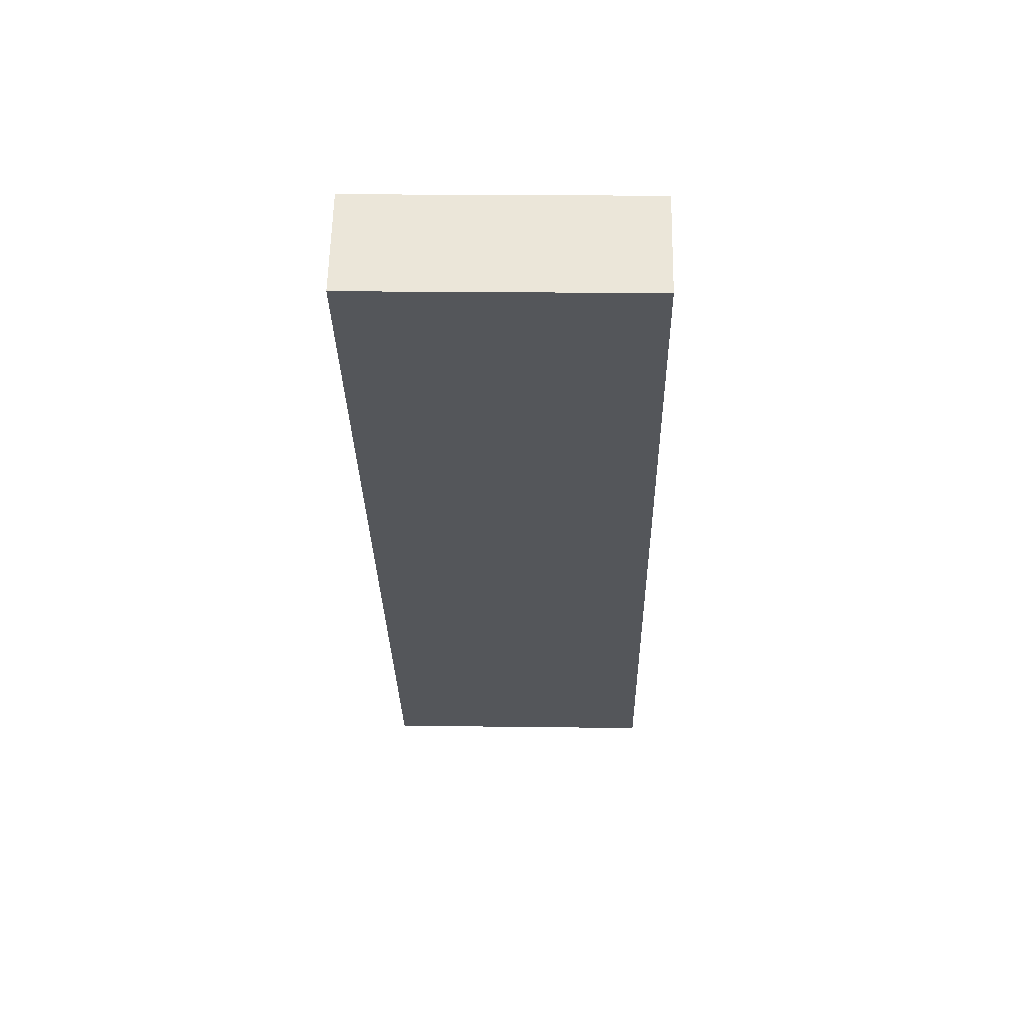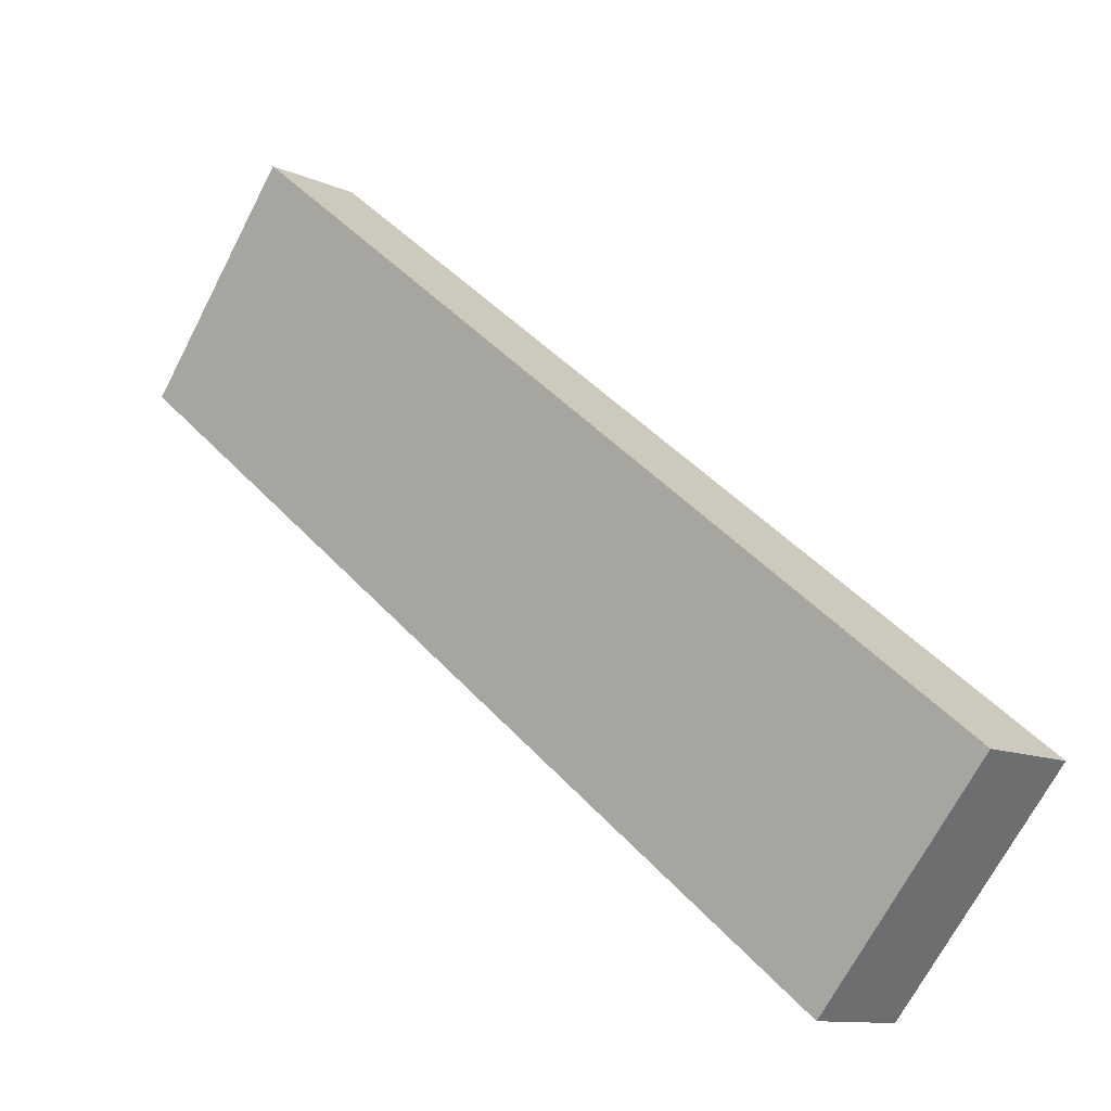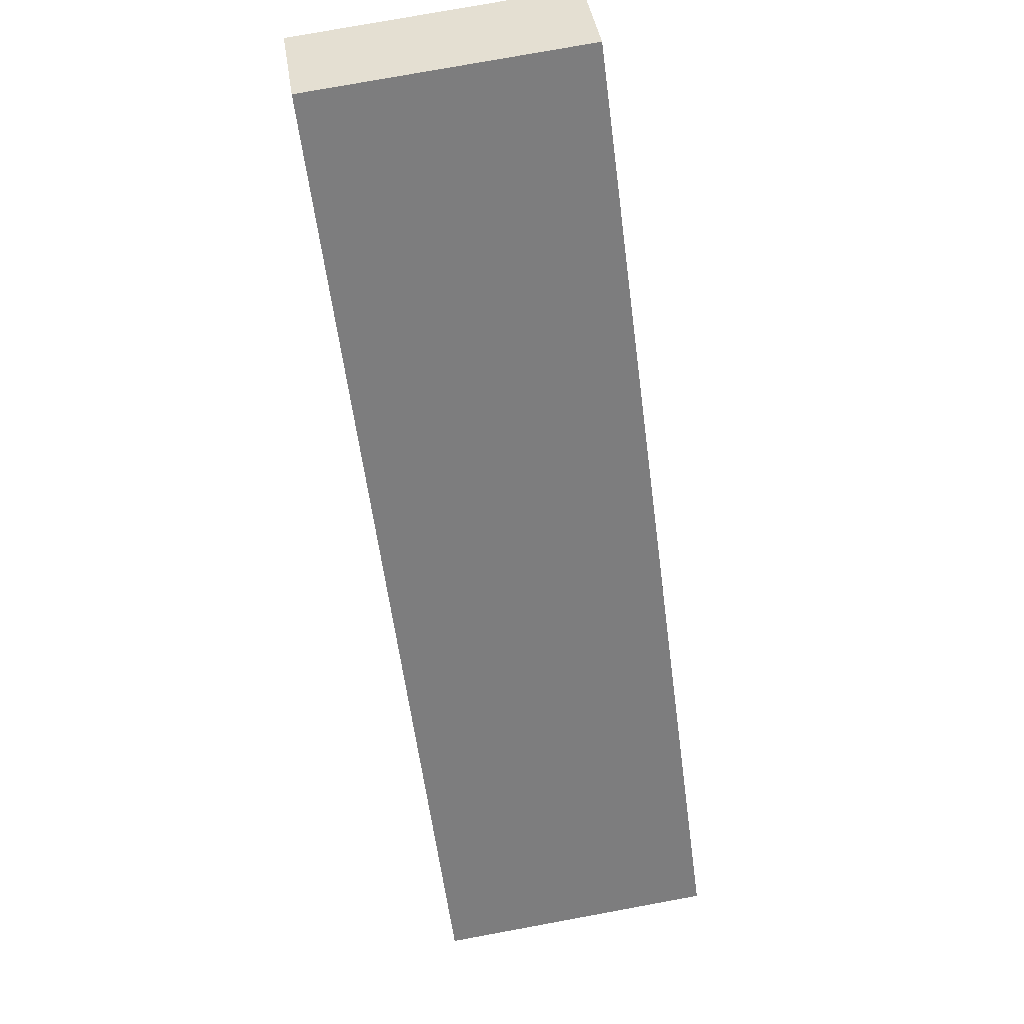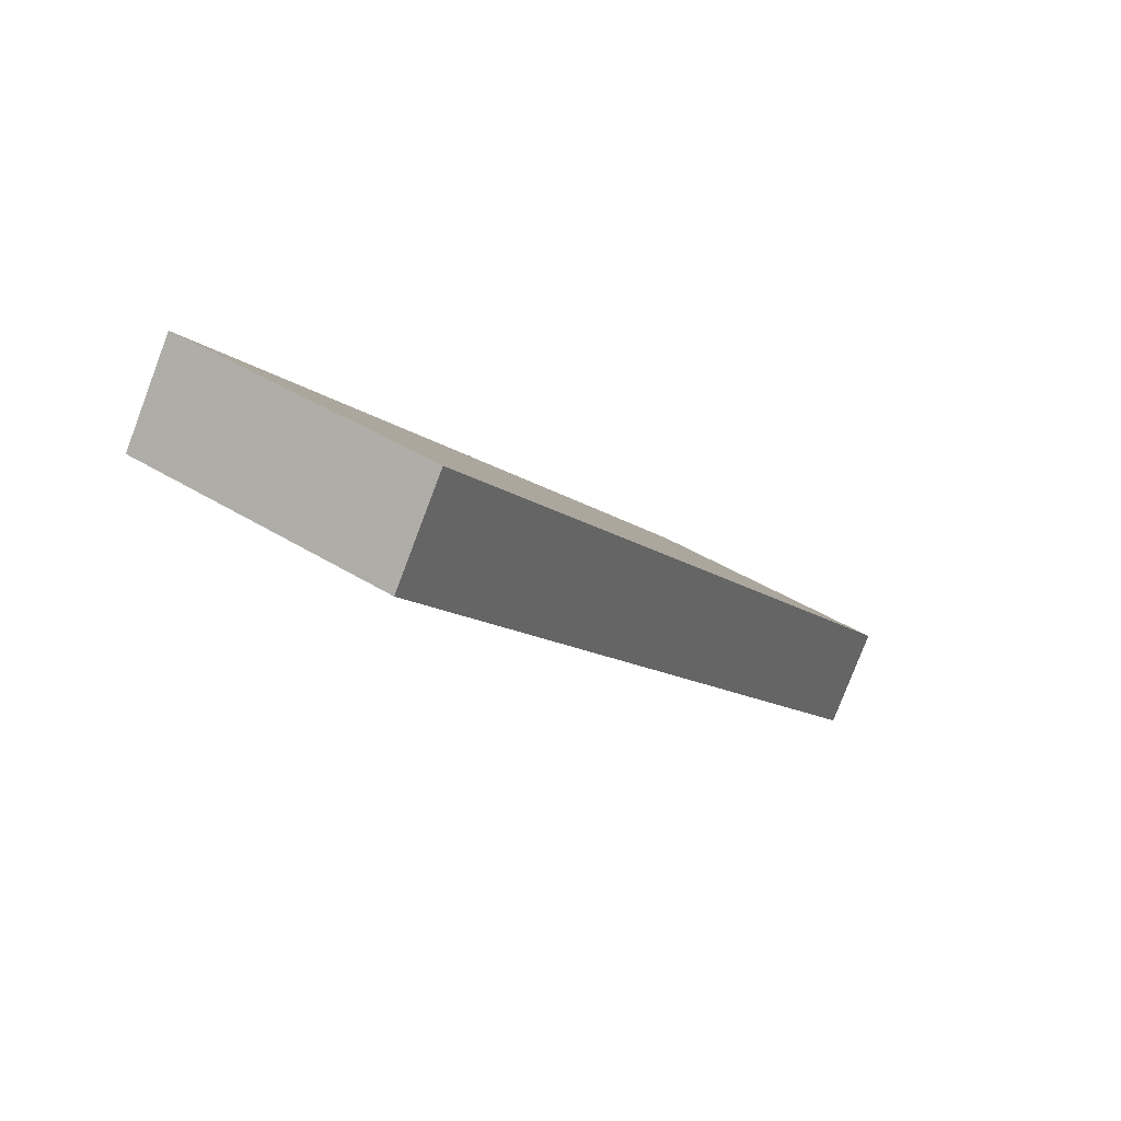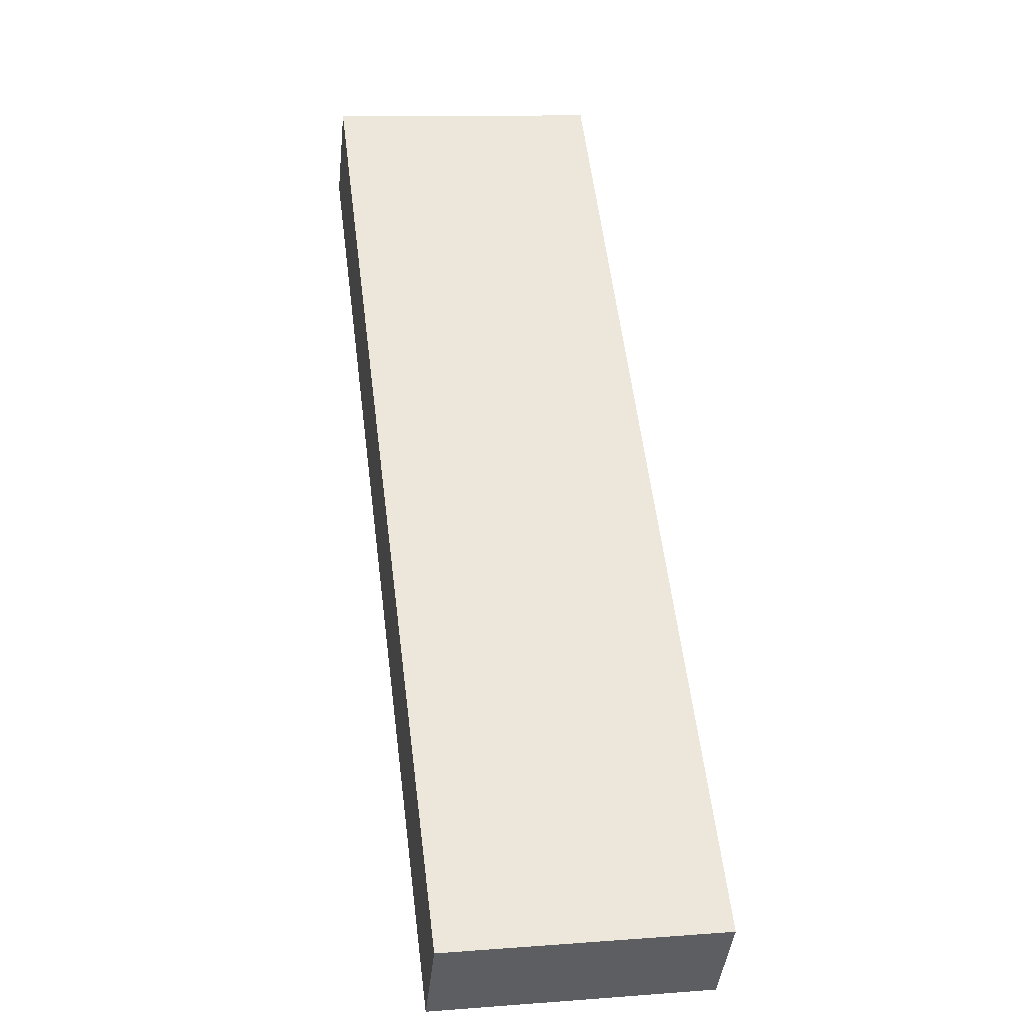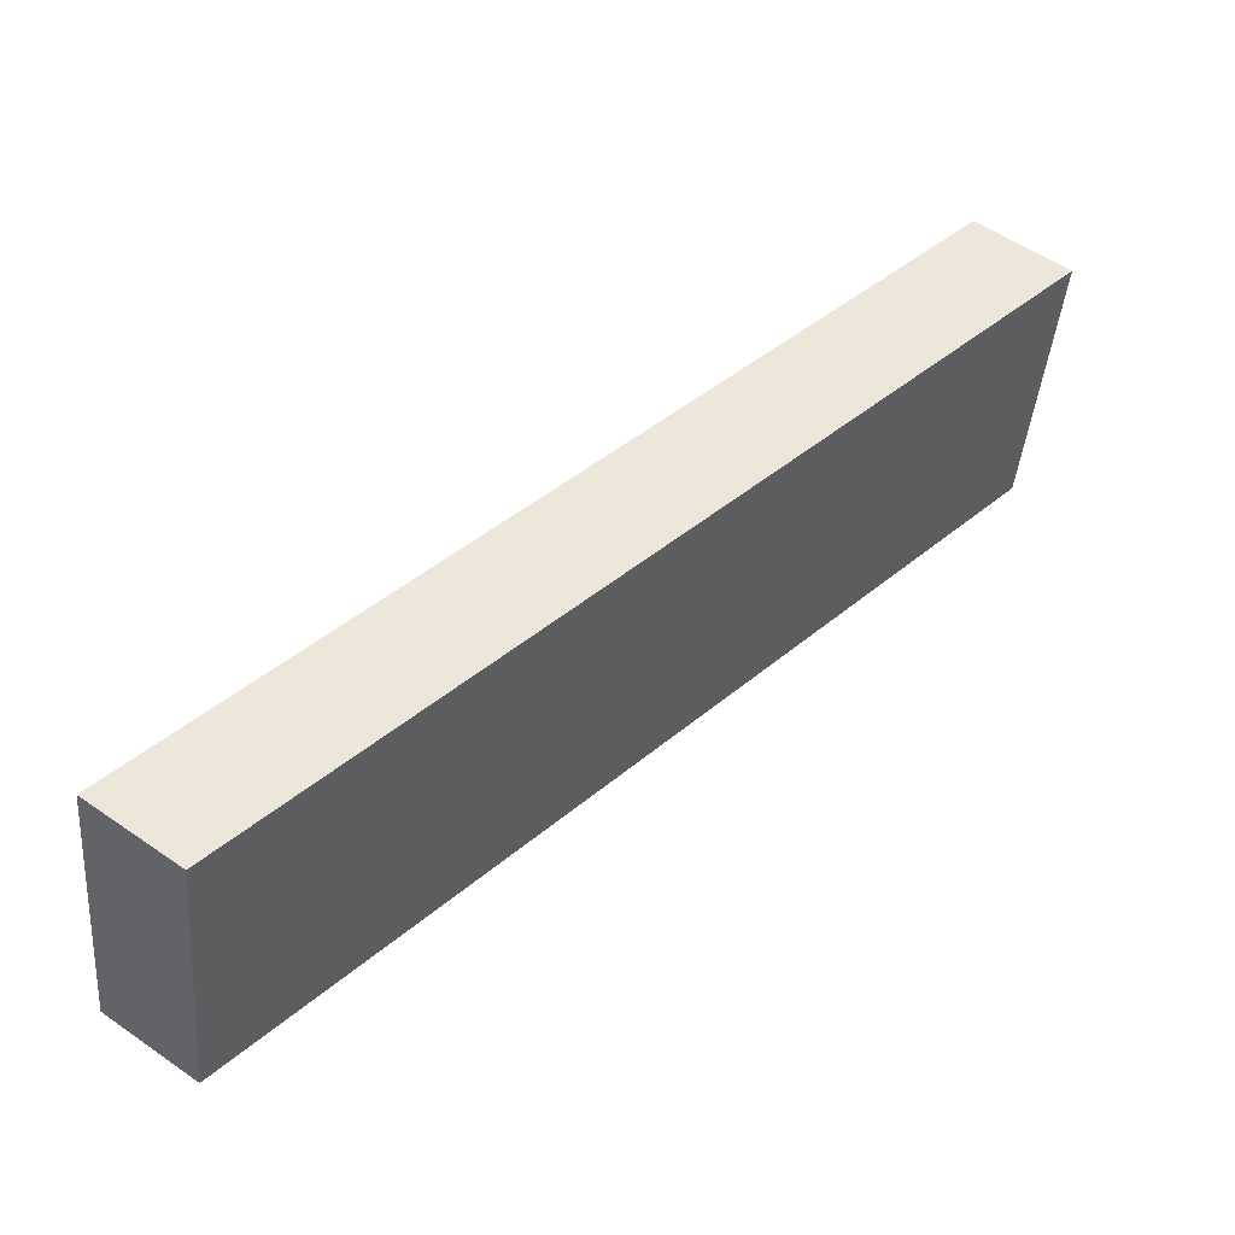
<metadata>
{"format":"obj","ext":"obj","renderer":"f3d","projection":"perspective","resolution":1024,"background":"white","views":[{"elev":19.4,"azim":-178.6,"up":"+Y"},{"elev":-70.2,"azim":-117.5,"up":"+Y"},{"elev":76.7,"azim":-10.4,"up":"+Y"},{"elev":41.7,"azim":37.0,"up":"+Z"},{"elev":12.0,"azim":170.0,"up":"+Z"},{"elev":-42.2,"azim":85.2,"up":"+Y"}]}
</metadata>
<code>
g royale_yacht_collider01
v -0.5305 1.948 0.625
v -0.5305 -3.126 5.698
v -2.5 -3.126 5.698
v -2.5 1.948 0.625
v -0.5305 1.948 0.625
v -0.5305 1.511 0.02543
v -0.5305 -3.564 5.098
v -0.5305 -3.126 5.698
v -0.5305 -3.126 5.698
v -0.5305 -3.564 5.098
v -2.5 -3.564 5.098
v -2.5 -3.126 5.698
v -2.5 -3.126 5.698
v -2.5 -3.564 5.098
v -2.5 1.511 0.0254
v -2.5 1.948 0.625
v -2.5 1.948 0.625
v -2.5 1.511 0.0254
v -0.5305 1.511 0.02543
v -0.5305 1.948 0.625
v -2.5 1.511 0.0254
v -2.5 -3.564 5.098
v -0.5305 -3.564 5.098
v -0.5305 1.511 0.02543
g royale_yacht_collider01_0
f 3 2 1
f 4 3 1
f 7 6 5
f 8 7 5
f 11 10 9
f 12 11 9
f 15 14 13
f 16 15 13
f 19 18 17
f 20 19 17
f 23 22 21
f 24 23 21

</code>
